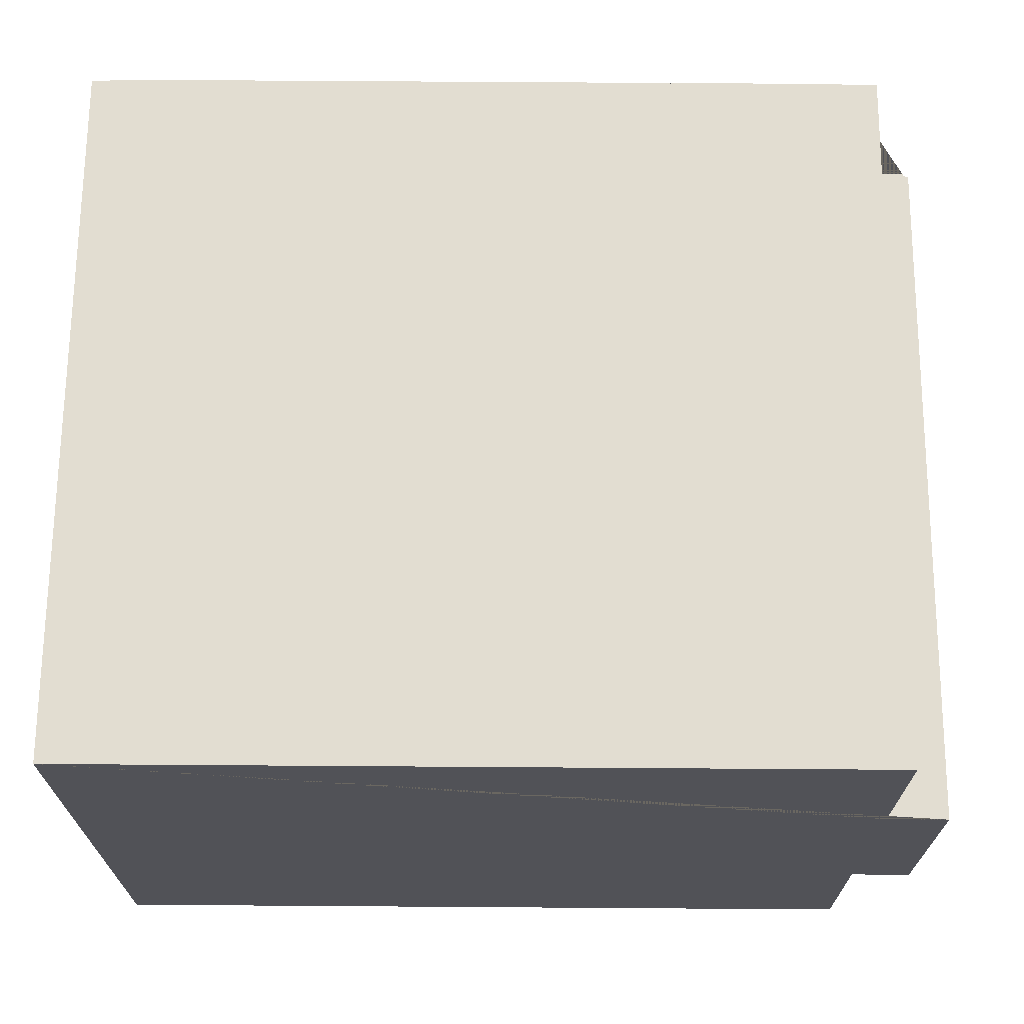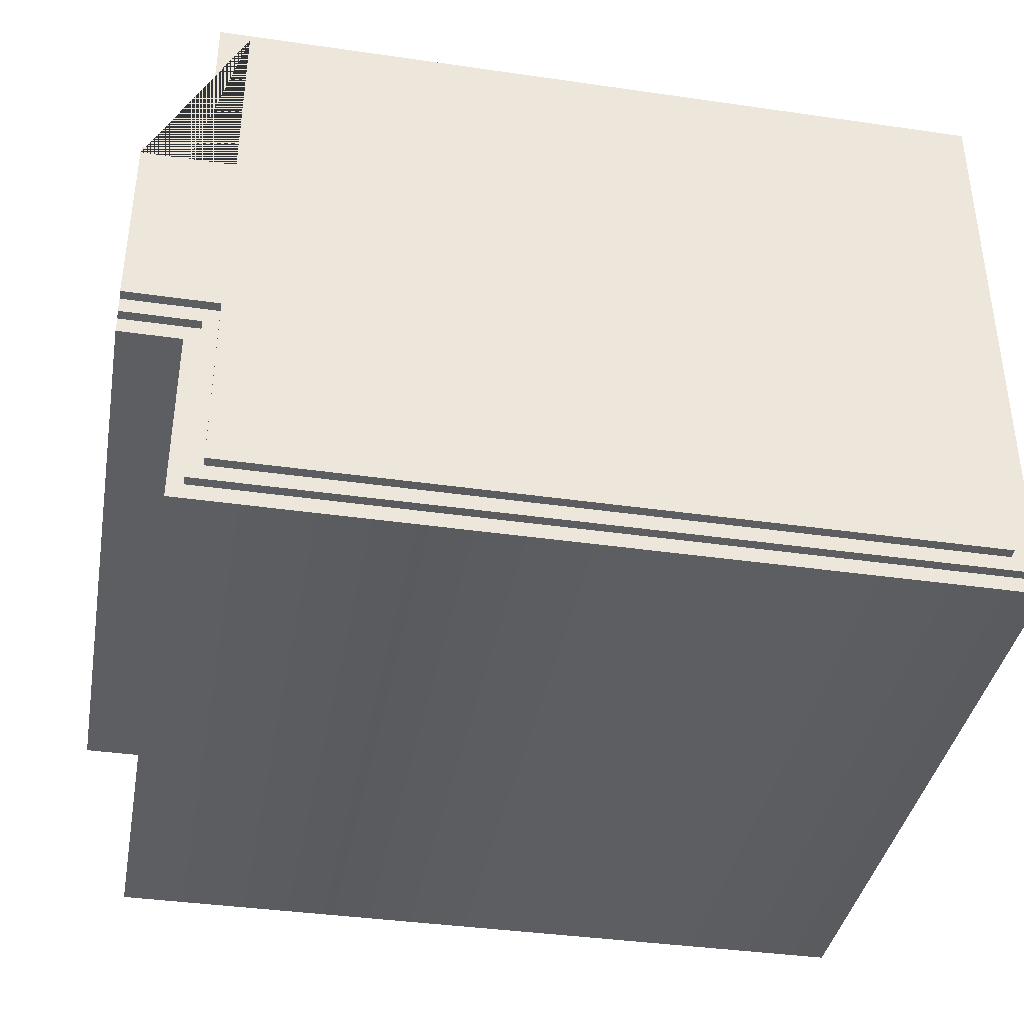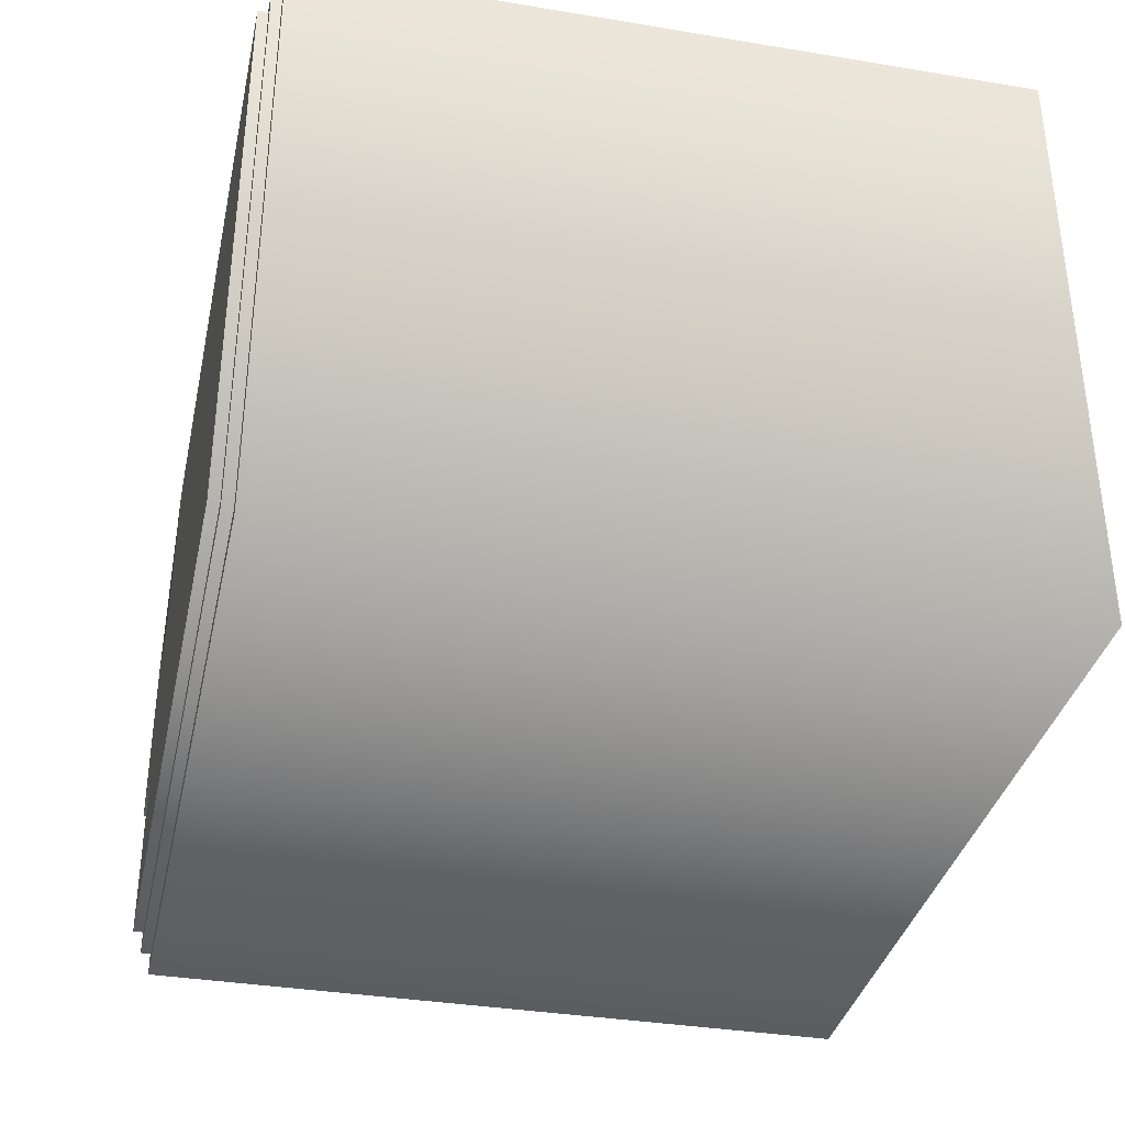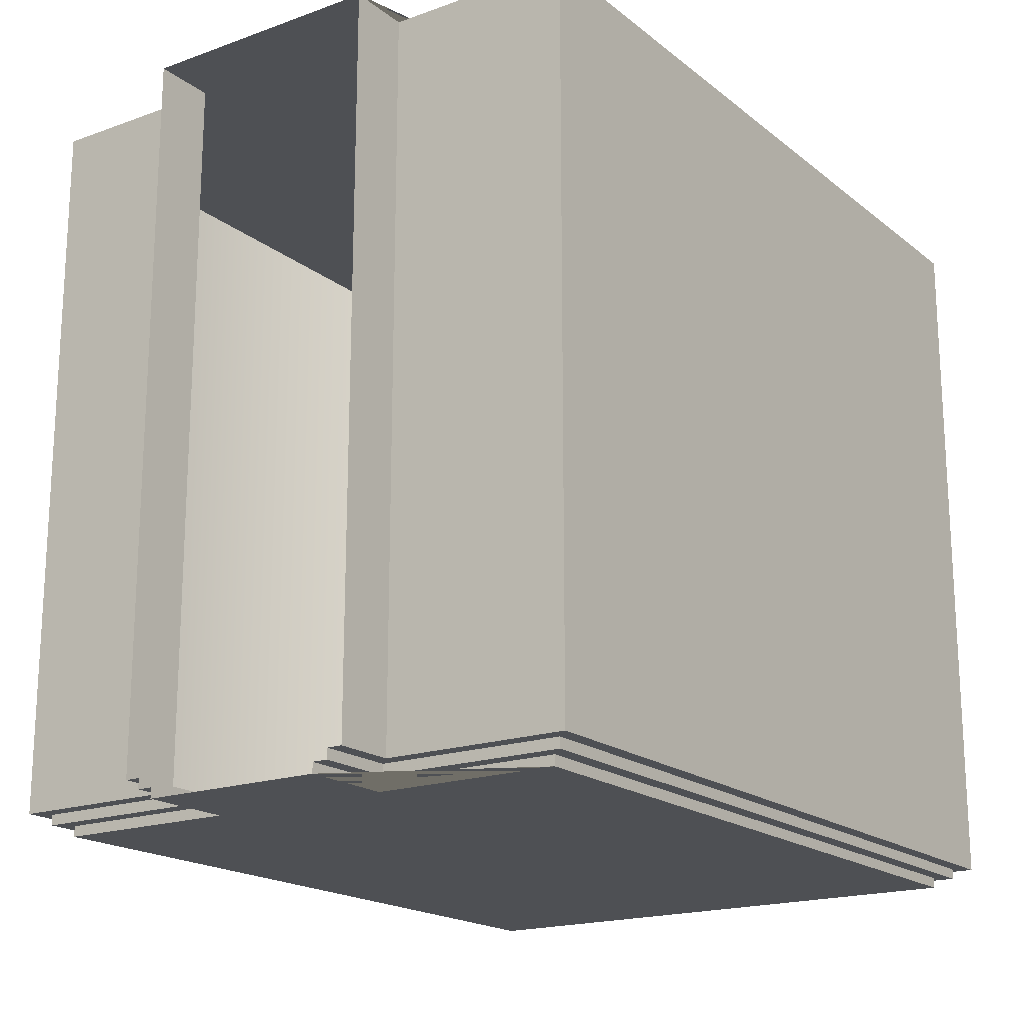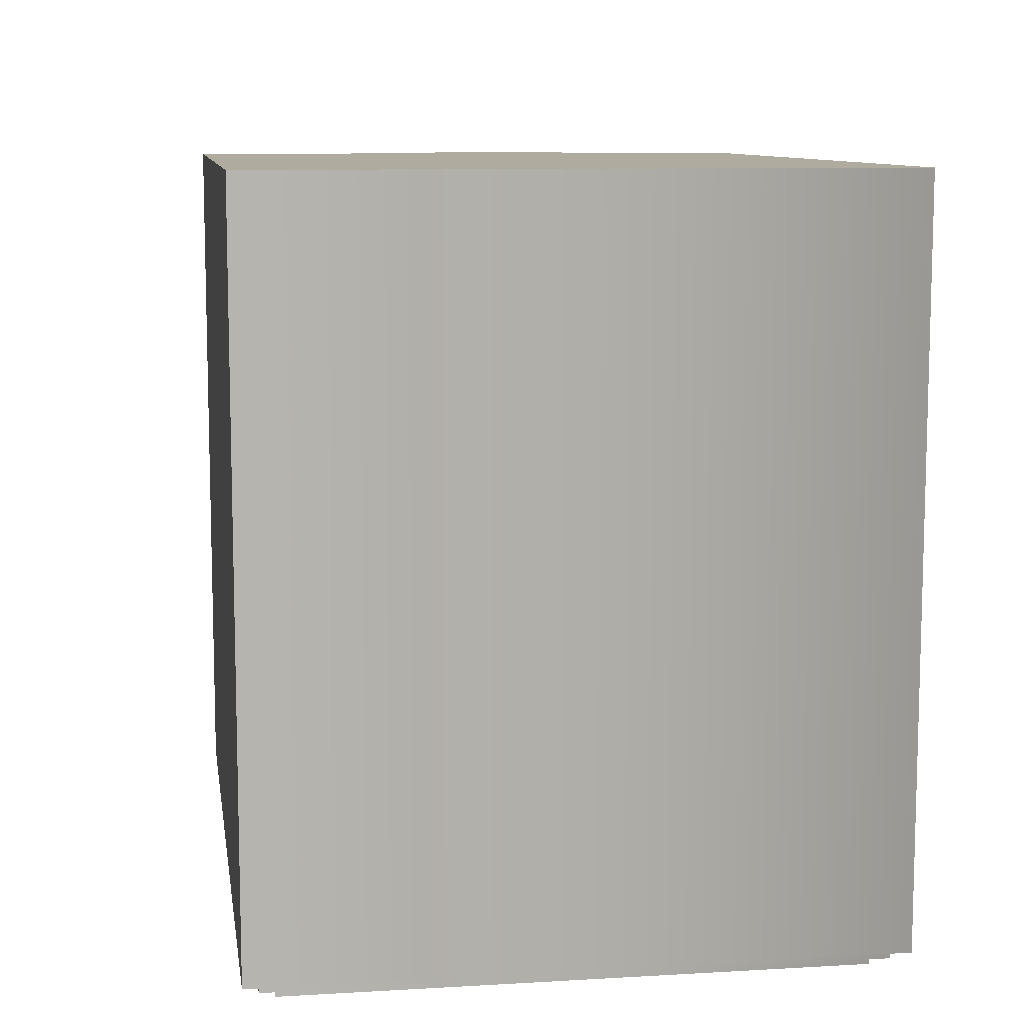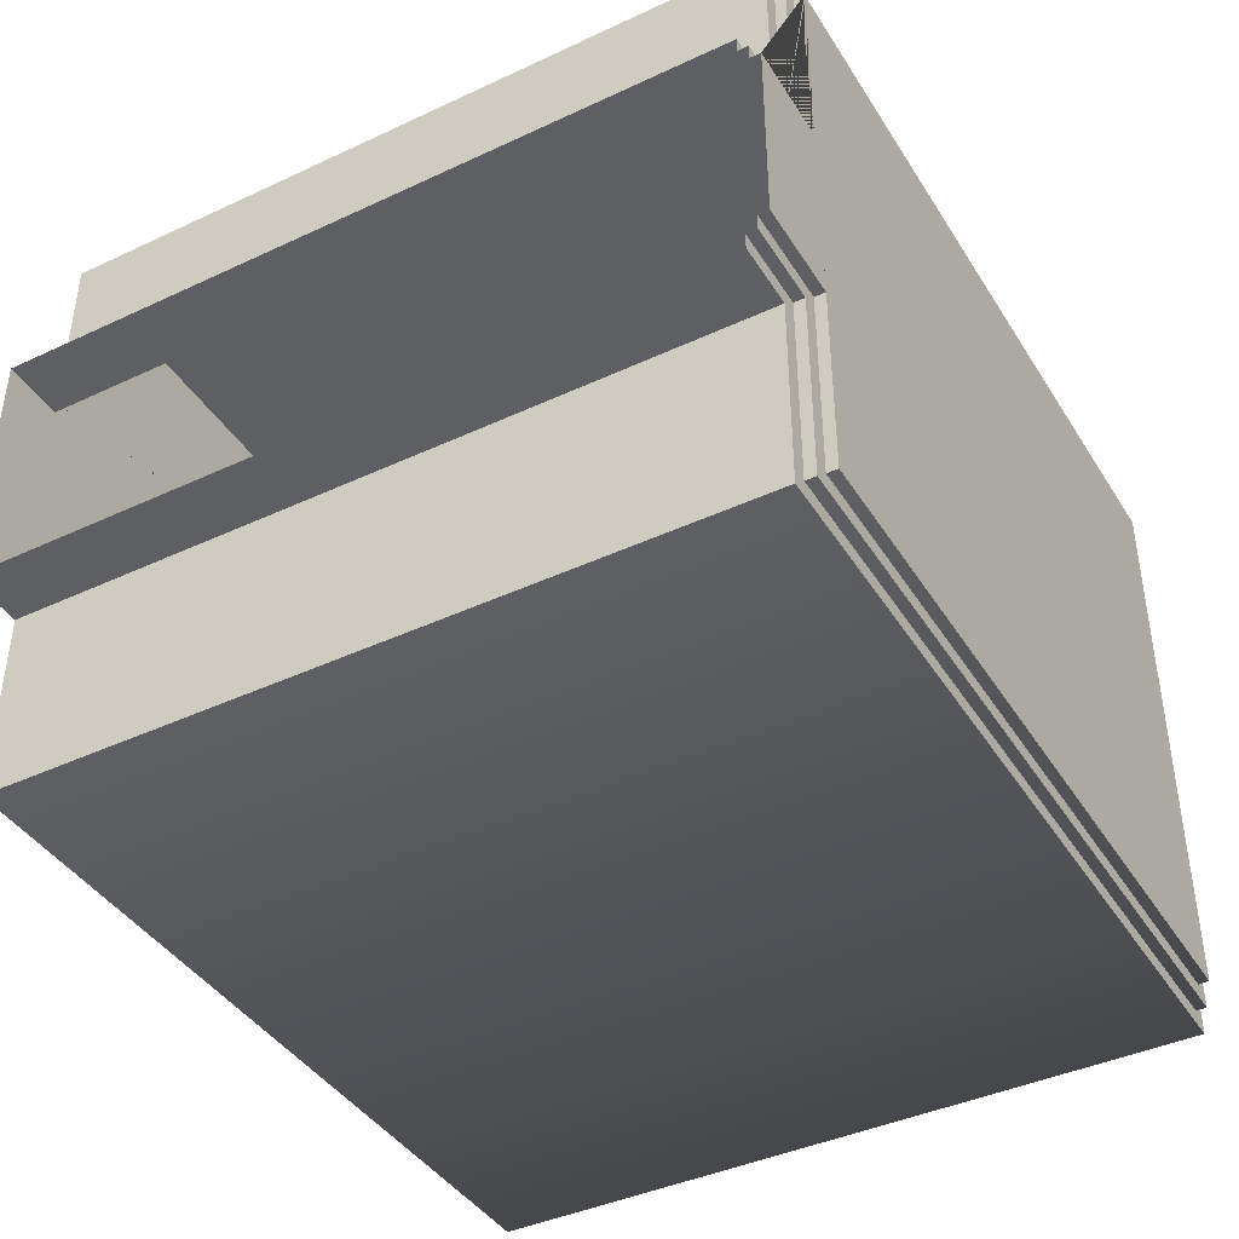
<metadata>
{"format":"obj","ext":"obj","renderer":"f3d","projection":"perspective","resolution":1024,"background":"white","views":[{"elev":68.5,"azim":-179.6,"up":"+Z"},{"elev":-38.5,"azim":-10.3,"up":"+Z"},{"elev":-35.6,"azim":77.7,"up":"+Z"},{"elev":-18.5,"azim":-55.4,"up":"+Y"},{"elev":9.6,"azim":81.3,"up":"+Y"},{"elev":-41.3,"azim":-60.5,"up":"+Z"}]}
</metadata>
<code>
o Plane.016
v -5.562 0 4.5
v -5.562 0.1667 4.5
v -5.812 0.1667 4.75
v -5.812 0.3333 4.75
v -6.062 0.3333 5
v 6.438 0 4.5
v 6.938 0.3333 5
v 6.688 0.3333 4.75
v 6.688 0.1667 4.75
v 6.438 0.1667 4.5
v -5.562 0 1.5
v -6.062 0.3333 2
v -5.812 0.3333 1.75
v -5.812 0.1667 1.75
v -5.562 0.1667 1.5
v -5.562 0 -1.5
v -5.562 0.1667 -1.5
v -5.812 0.1667 -1.75
v -5.812 0.3333 -1.75
v -6.062 0.3333 -2
v -7.062 0 1.5
v -7.062 0.3333 2
v -7.062 0.3333 1.75
v -7.062 0.1667 1.75
v -7.062 0.1667 1.5
v -7.062 0 -1.5
v -7.062 0.1667 -1.5
v -7.062 0.1667 -1.75
v -7.062 0.3333 -1.75
v -7.062 0.3333 -2
v -5.563 0 -4.5
v -6.063 0.3333 -5
v -5.813 0.3333 -4.75
v -5.813 0.1667 -4.75
v -5.563 0.1667 -4.5
v 6.438 0 -4.5
v 6.938 0.3333 -5
v 6.688 0.3333 -4.75
v 6.688 0.1667 -4.75
v 6.438 0.1667 -4.5
v -6.062 12 5
v 6.938 12 5
v -6.062 12 2
v -6.062 12 -2
v -7.062 12 2
v -7.062 12 -2
v -6.063 12 -5
v 6.938 12 -5
f 5 7 8 4
f 4 8 9 3
f 3 9 10 2
f 2 10 6 1
f 20 30 29 19
f 19 29 28 18
f 18 28 27 17
f 17 27 26 16
f 22 12 13 23
f 23 13 14 24
f 24 14 15 25
f 25 15 11 21
f 37 32 33 38
f 38 33 34 39
f 39 34 35 40
f 40 35 31 36
f 32 20 19 33
f 33 19 18 34
f 34 18 17 35
f 35 17 16 31
f 7 37 38 8
f 8 38 39 9
f 9 39 40 10
f 10 40 36 6
f 12 5 4 13
f 13 4 3 14
f 14 3 2 15
f 15 2 1 11
f 1 6 36 31 16 26 21 11
f 7 5 41 42
f 5 12 43 41
f 20 32 47 44
f 12 22 45 43
f 32 37 48 47
f 30 20 44 46
f 37 7 42 48
f 42 41 43 45 46 44 47 48

</code>
